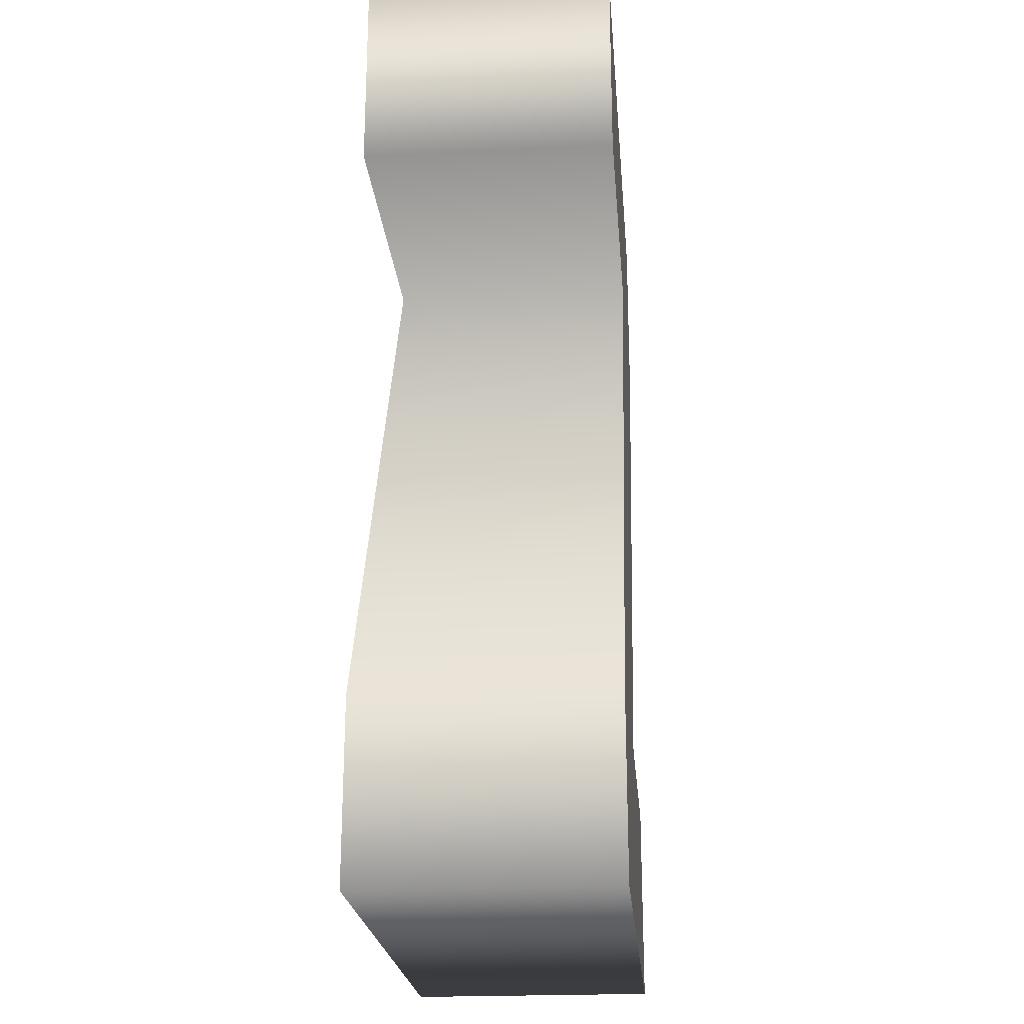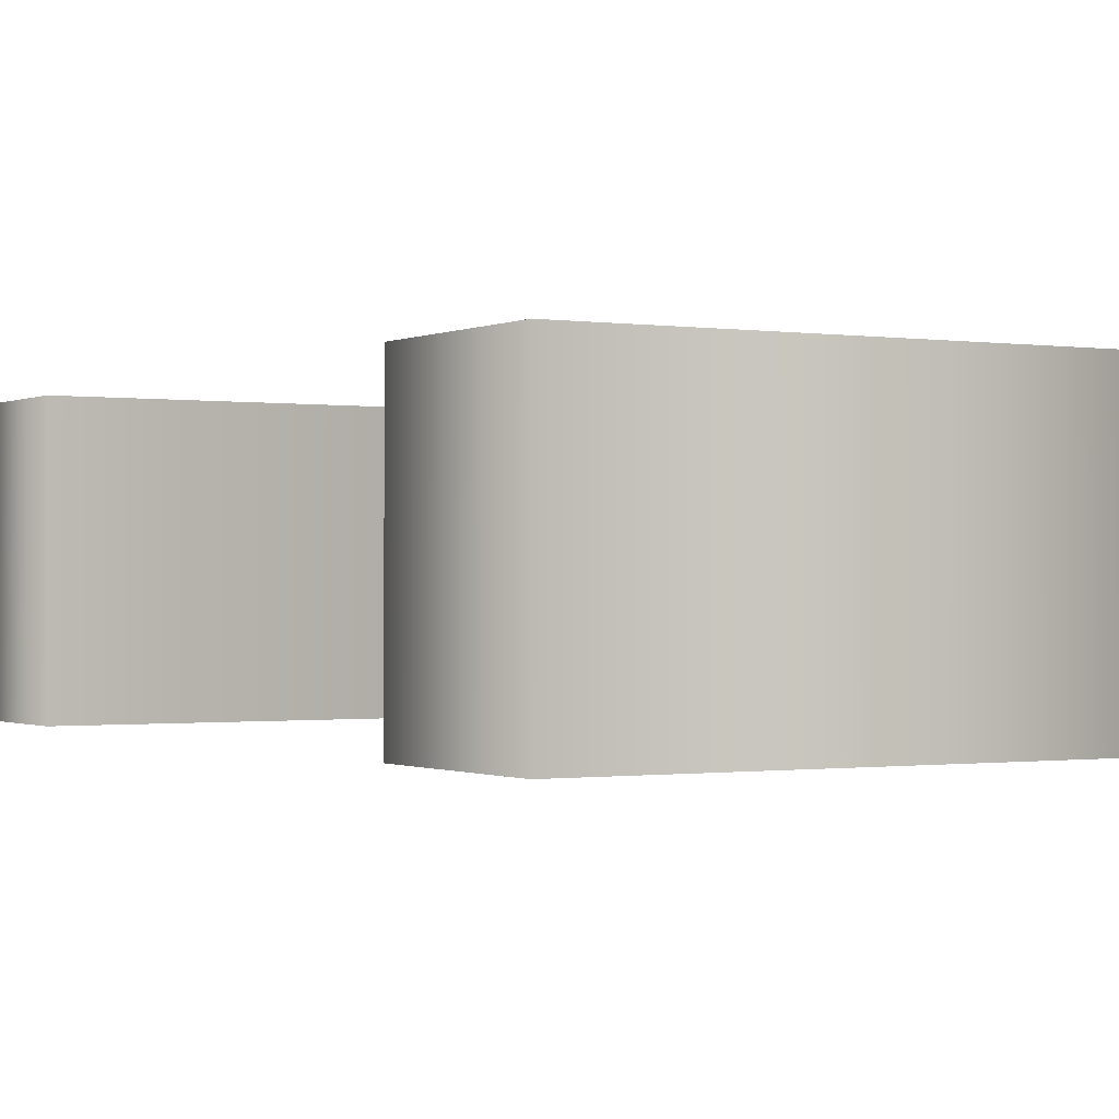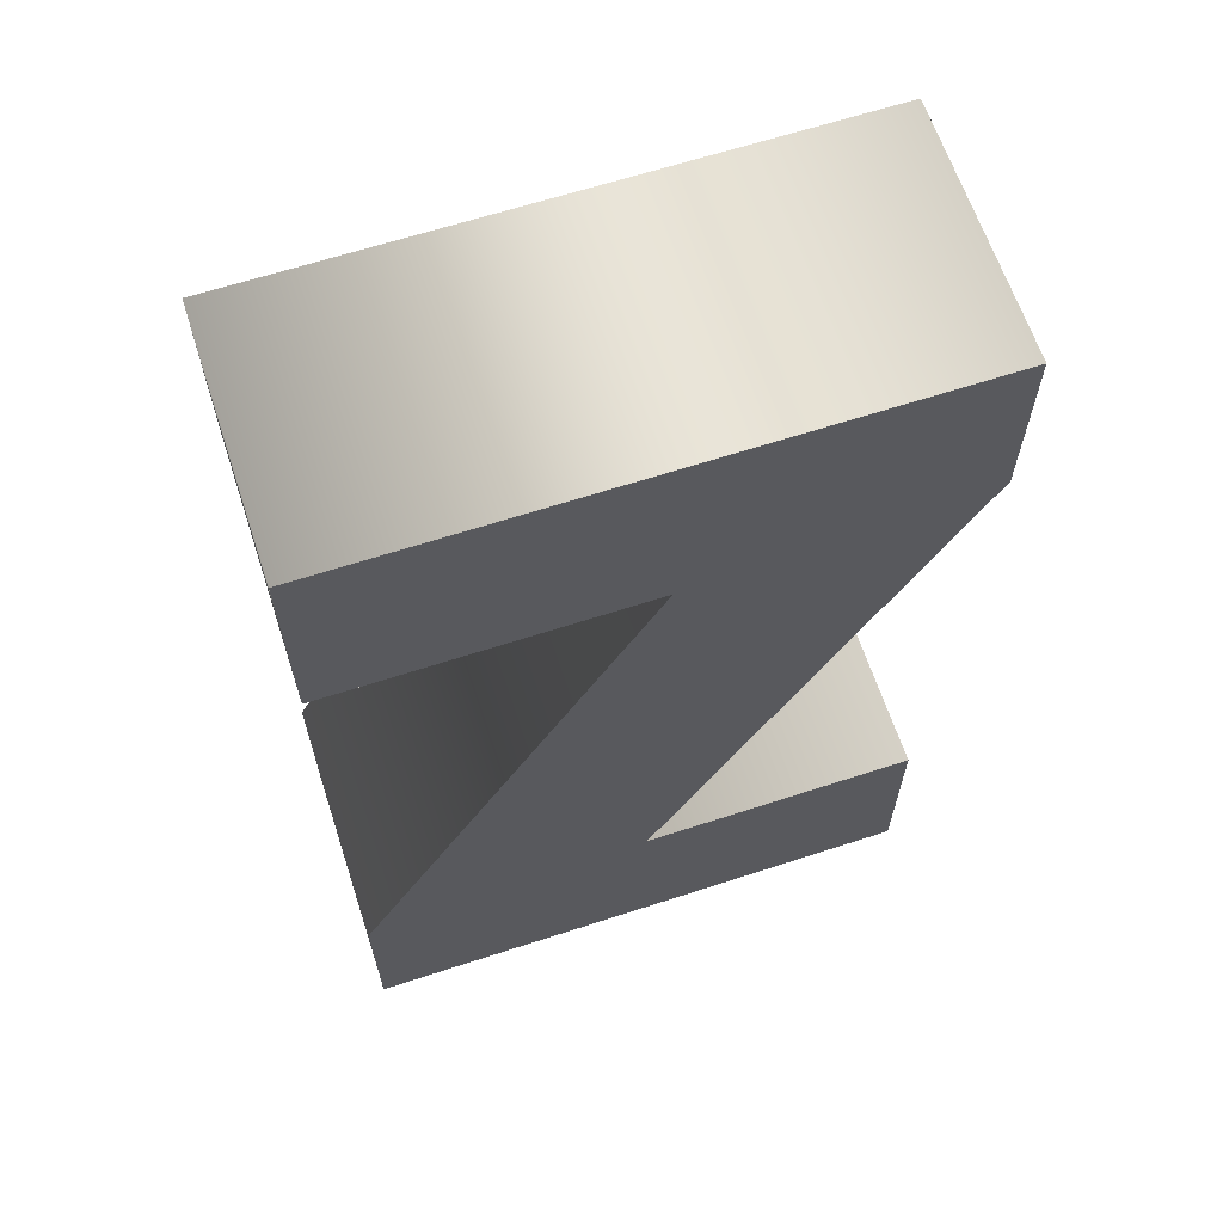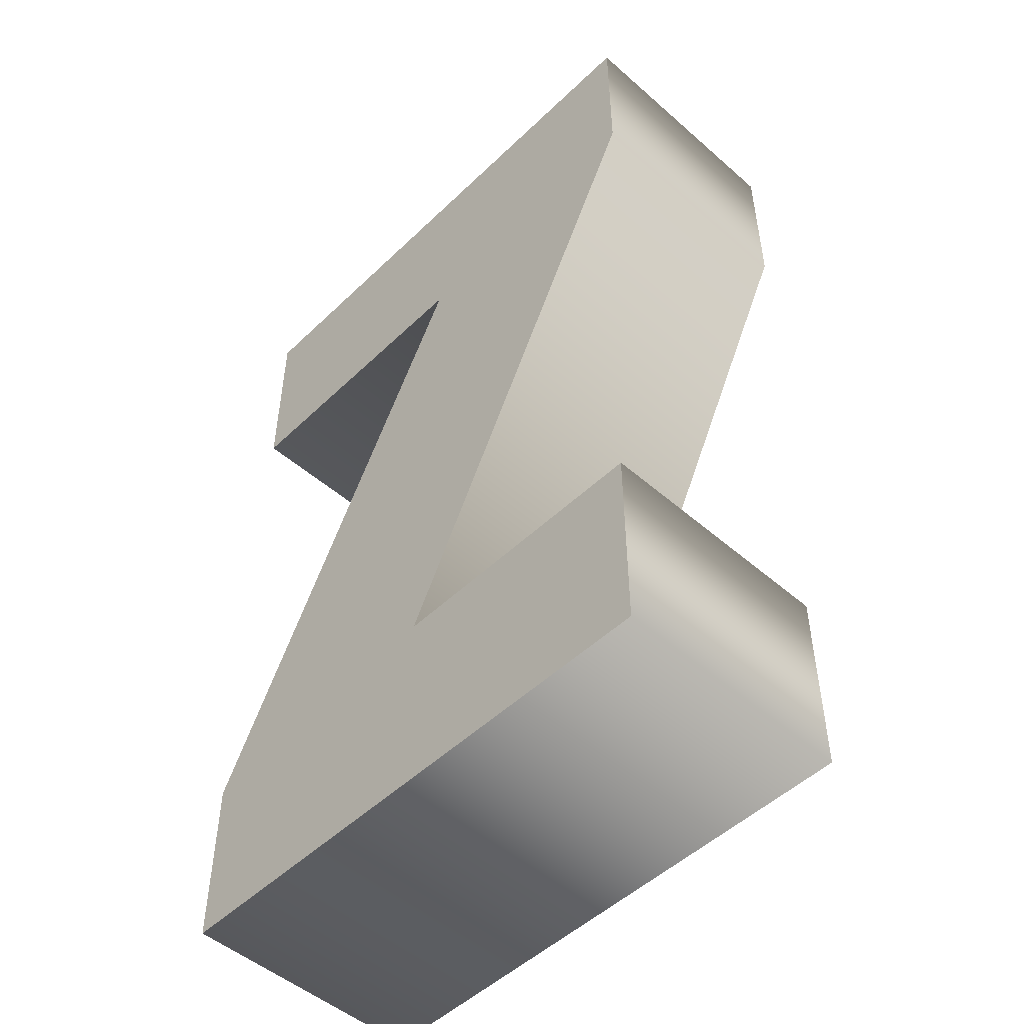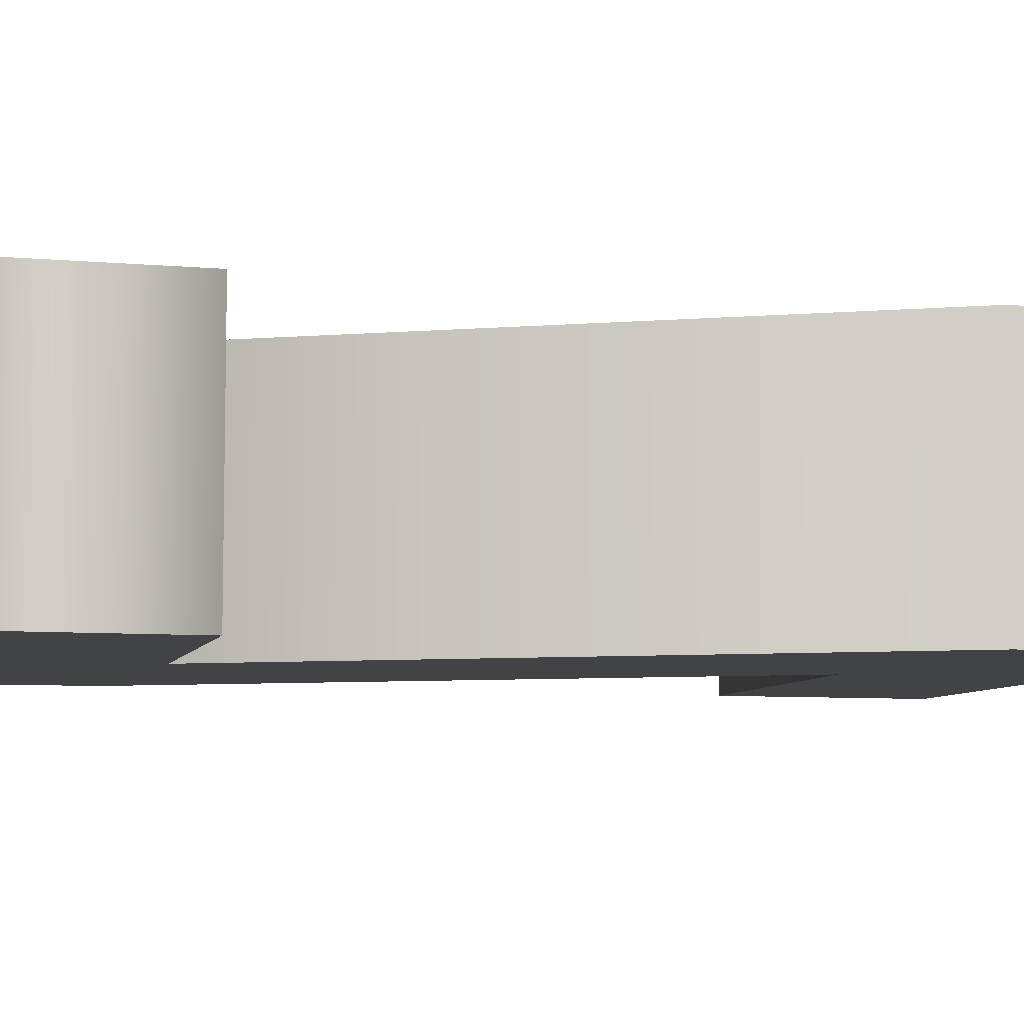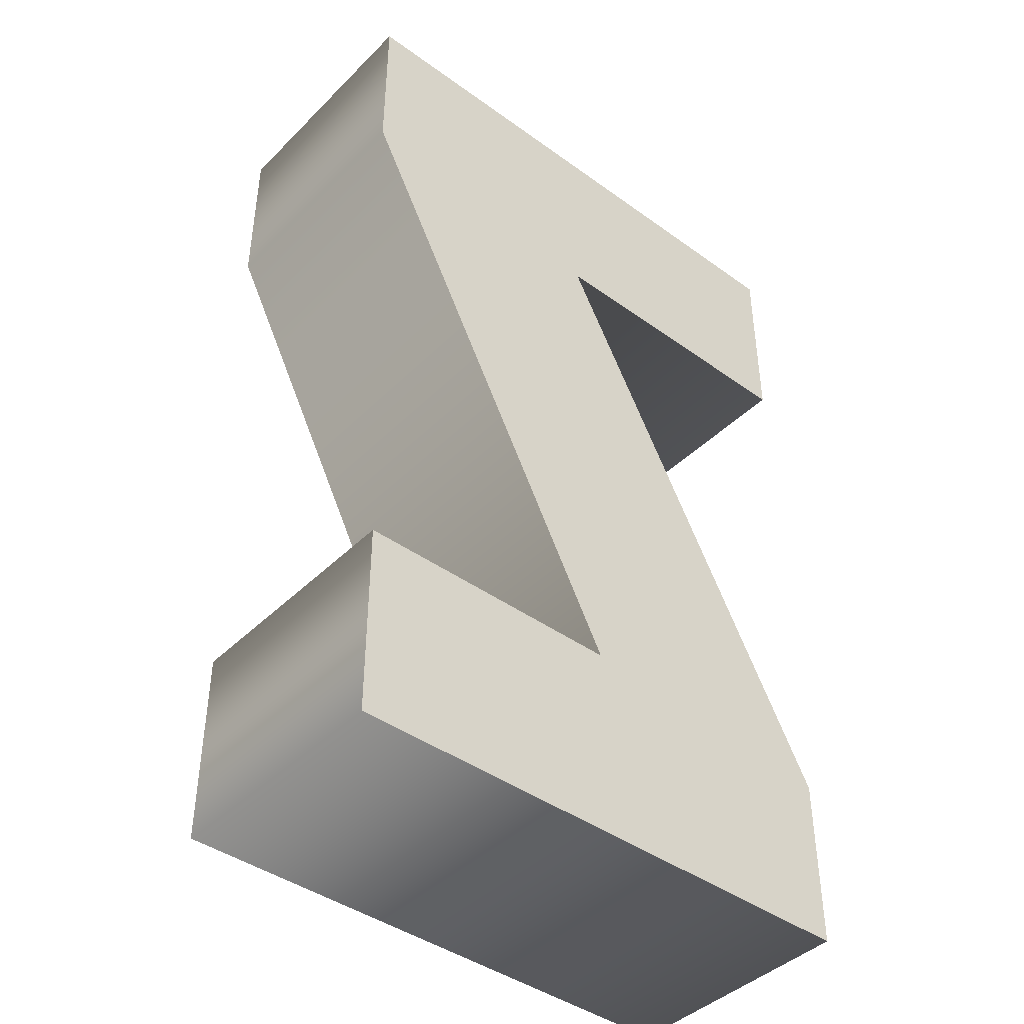
<metadata>
{"format":"obj","ext":"obj","renderer":"f3d","projection":"perspective","resolution":1024,"background":"white","views":[{"elev":-22.6,"azim":94.8,"up":"+Z"},{"elev":-0.6,"azim":149.9,"up":"+Y"},{"elev":64.2,"azim":161.8,"up":"+Z"},{"elev":-50.2,"azim":-133.7,"up":"+Z"},{"elev":-7.2,"azim":-104.5,"up":"+Y"},{"elev":-42.5,"azim":-40.7,"up":"+Z"}]}
</metadata>
<code>
o Z
v -0.1861 0.08 0.3013
v -0.1861 0.08 0.1882
v 0.002954 0.08 -0.173
v -0.1734 0.08 -0.173
v -0.1734 0.08 -0.3013
v 0.1861 0.08 -0.3013
v 0.1861 0.08 -0.1882
v -0.006329 0.08 0.173
v 0.1861 0.08 0.173
v 0.1861 0.08 0.3013
v -0.1861 -0.08 0.3013
v -0.1861 -0.08 0.1882
v 0.002954 -0.08 -0.173
v -0.1734 -0.08 -0.173
v -0.1734 -0.08 -0.3013
v 0.1861 -0.08 -0.3013
v 0.1861 -0.08 -0.1882
v -0.006329 -0.08 0.173
v 0.1861 -0.08 0.173
v 0.1861 -0.08 0.3013
v -0.1861 -0.08 0.3013
v -0.1861 0.08 0.3013
v -0.1861 -0.08 0.1882
v -0.1861 0.08 0.1882
v 0.002954 -0.08 -0.173
v 0.002954 0.08 -0.173
v -0.1734 -0.08 -0.173
v -0.1734 0.08 -0.173
v -0.1734 -0.08 -0.3013
v -0.1734 0.08 -0.3013
v 0.1861 -0.08 -0.3013
v 0.1861 0.08 -0.3013
v 0.1861 -0.08 -0.1882
v 0.1861 0.08 -0.1882
v -0.006329 -0.08 0.173
v -0.006329 0.08 0.173
v 0.1861 -0.08 0.173
v 0.1861 0.08 0.173
v 0.1861 -0.08 0.3013
v 0.1861 0.08 0.3013
f 4 6 5
f 4 7 6
f 4 3 7
f 3 8 7
f 2 8 3
f 2 9 8
f 2 10 9
f 1 10 2
f 14 15 16
f 14 16 17
f 14 17 13
f 13 17 18
f 12 13 18
f 12 18 19
f 12 19 20
f 11 12 20
f 22 24 23 21
f 24 26 25 23
f 26 28 27 25
f 28 30 29 27
f 30 32 31 29
f 32 34 33 31
f 34 36 35 33
f 36 38 37 35
f 38 40 39 37
f 40 22 21 39

</code>
